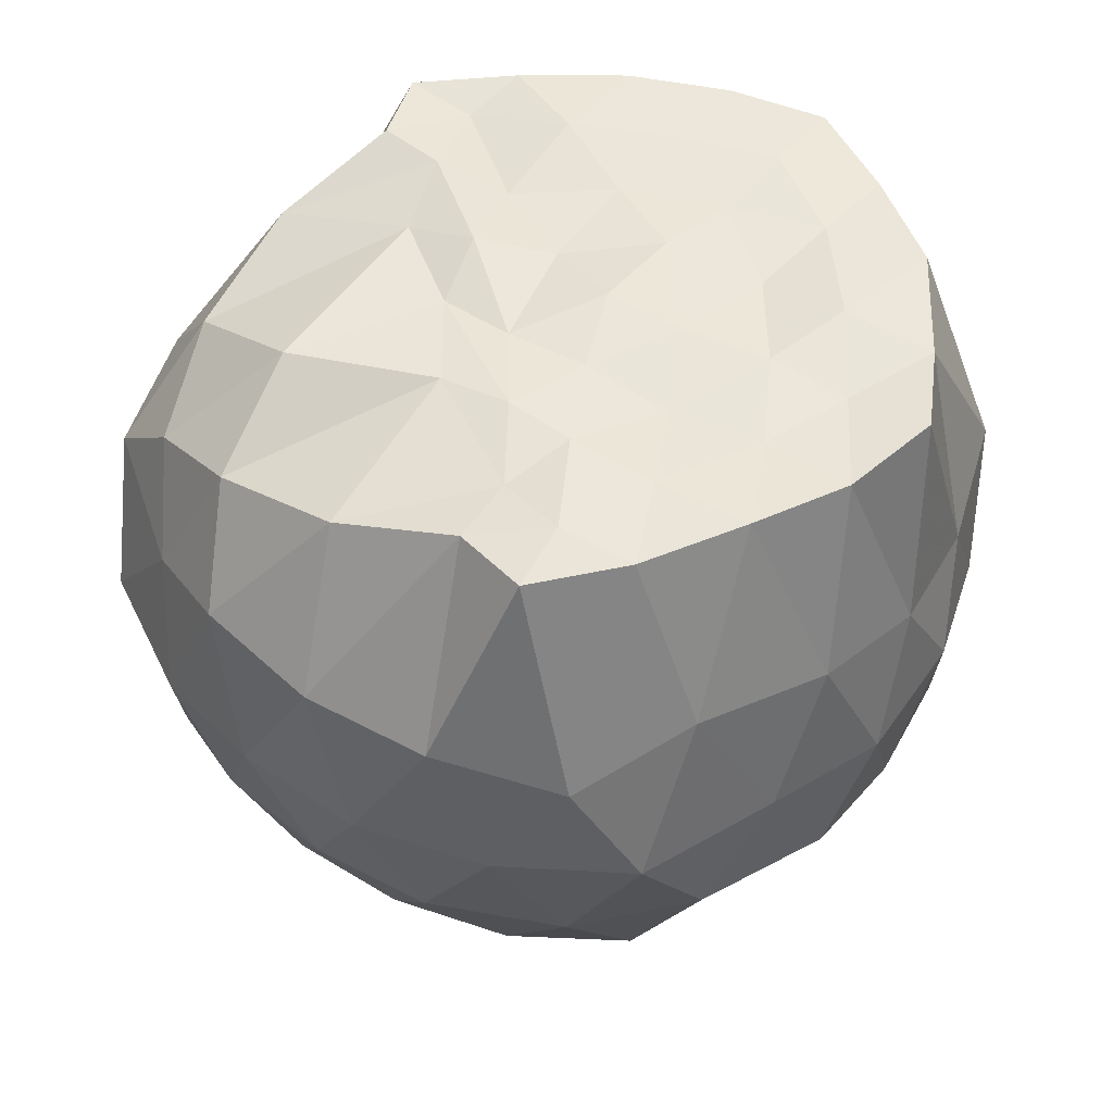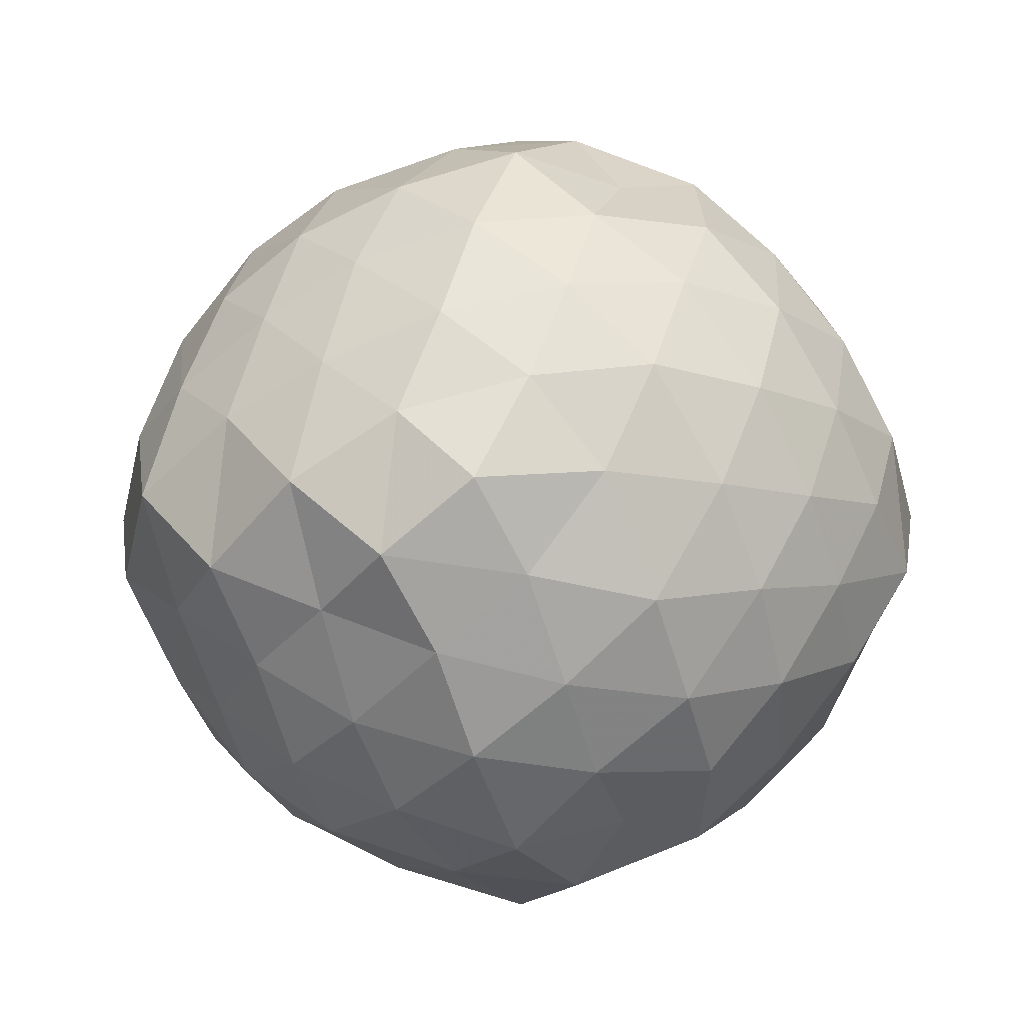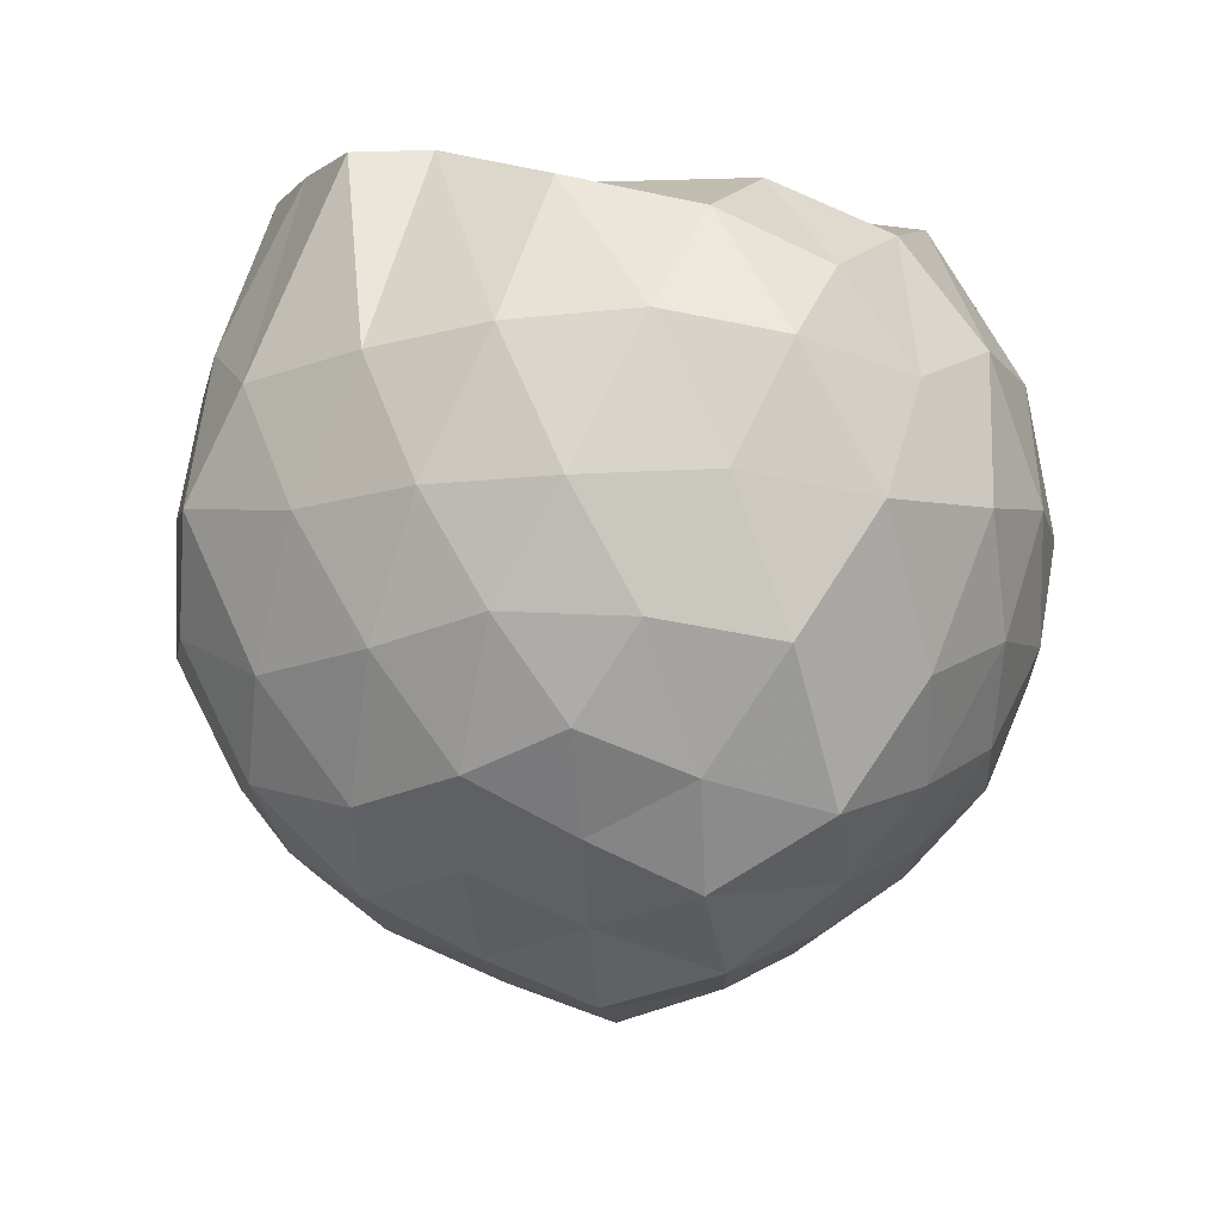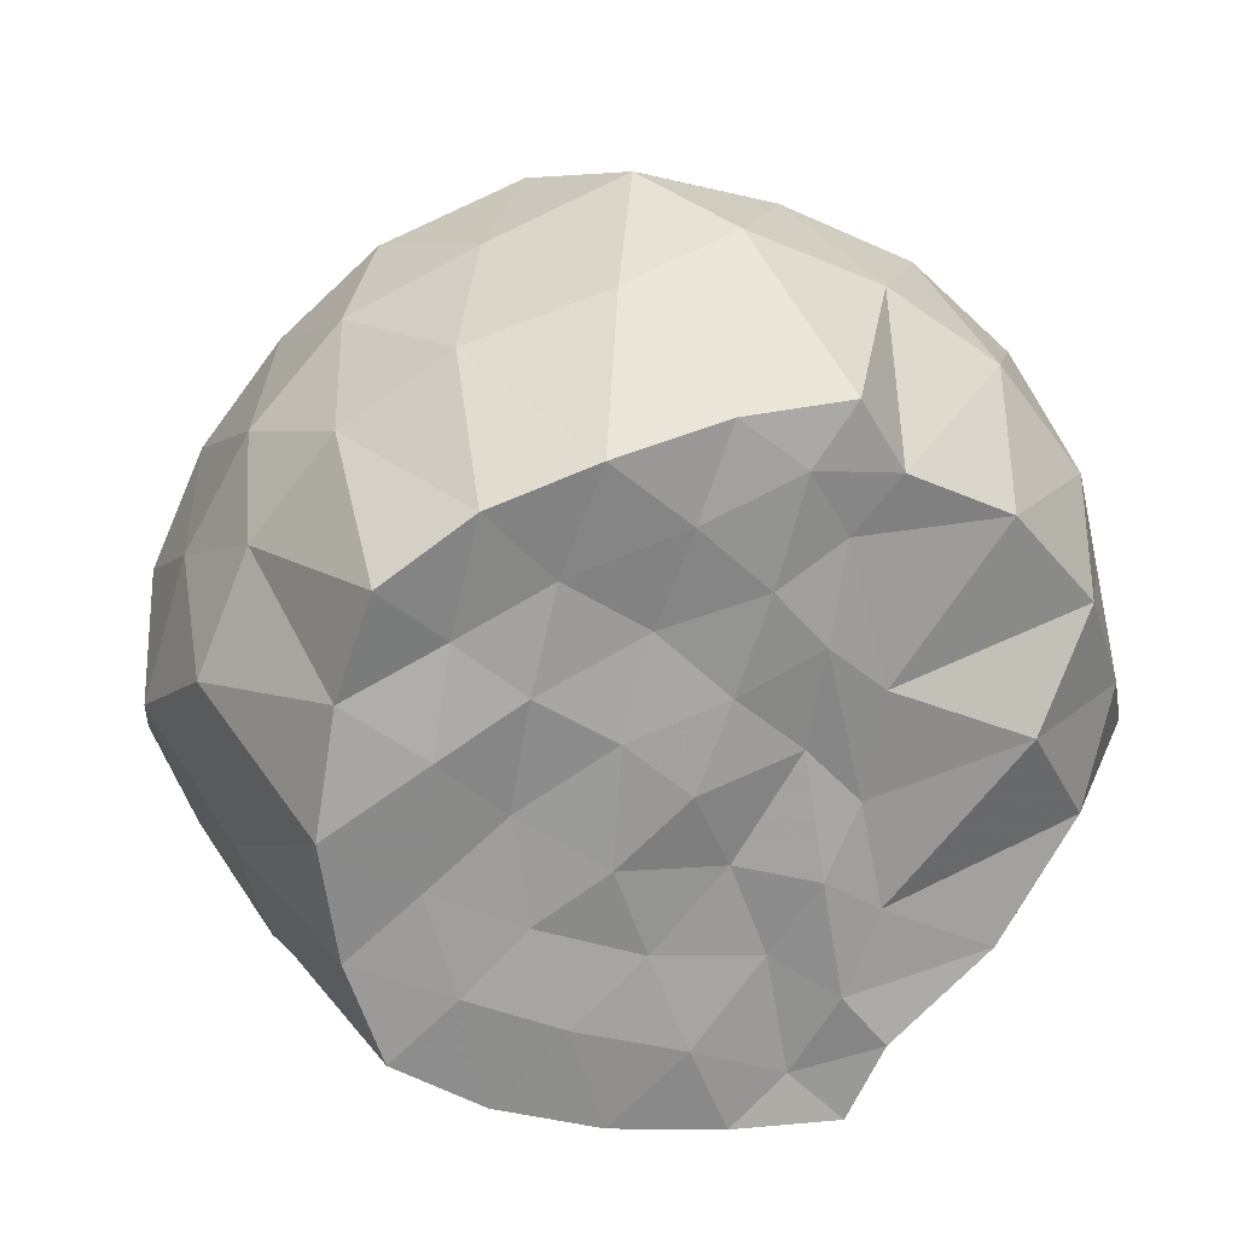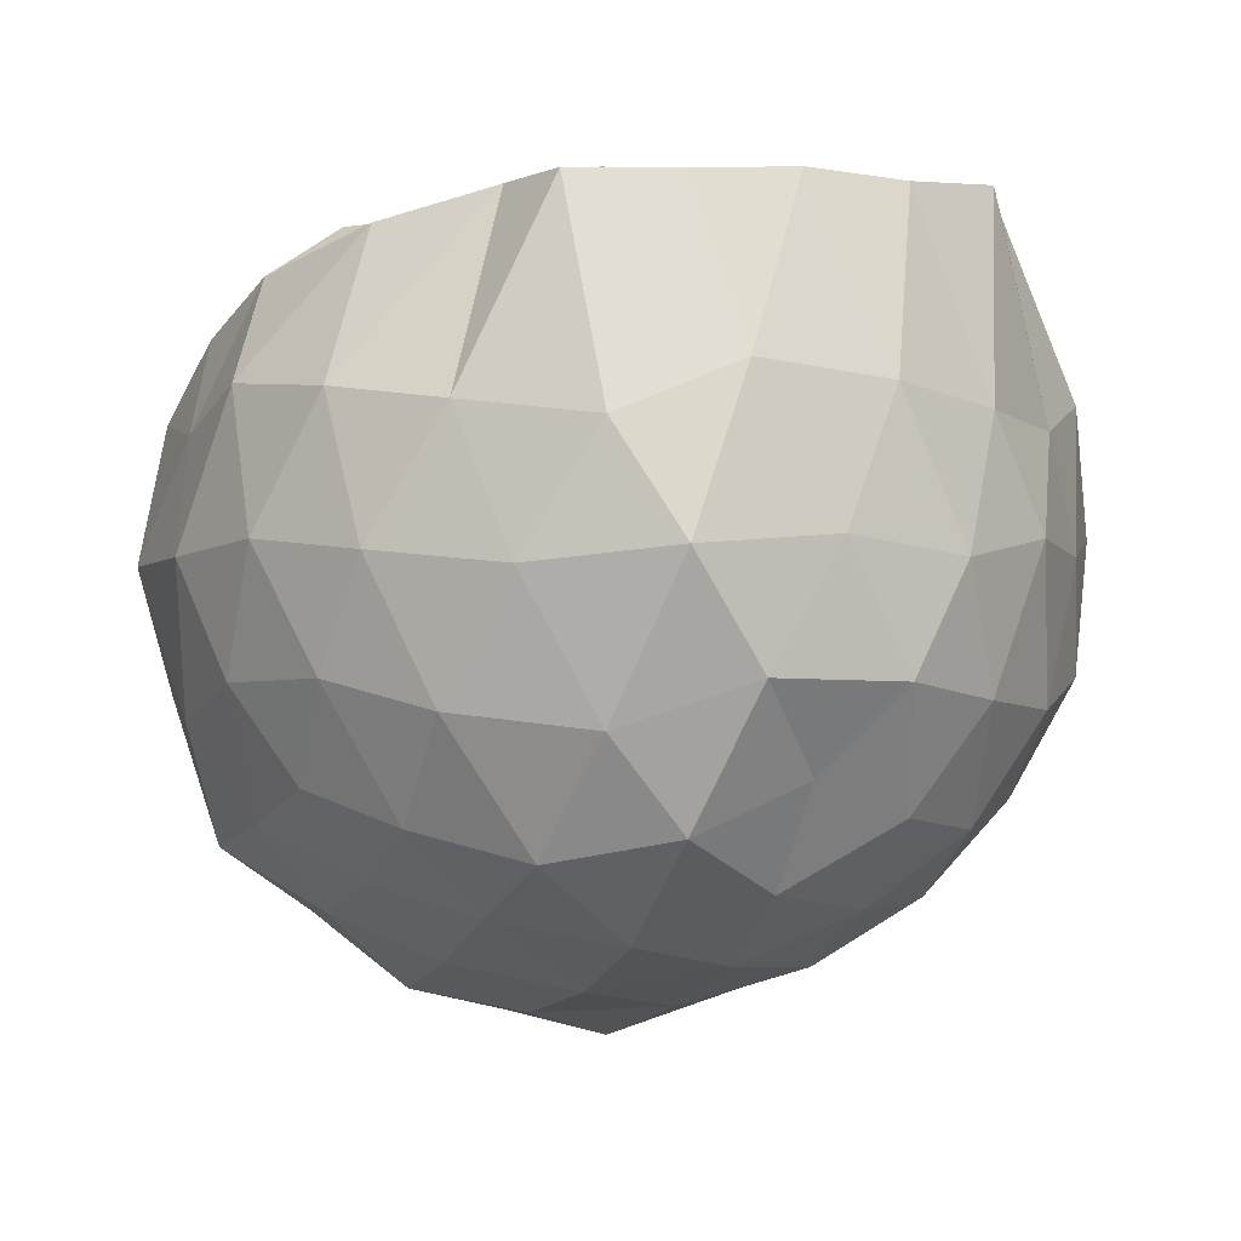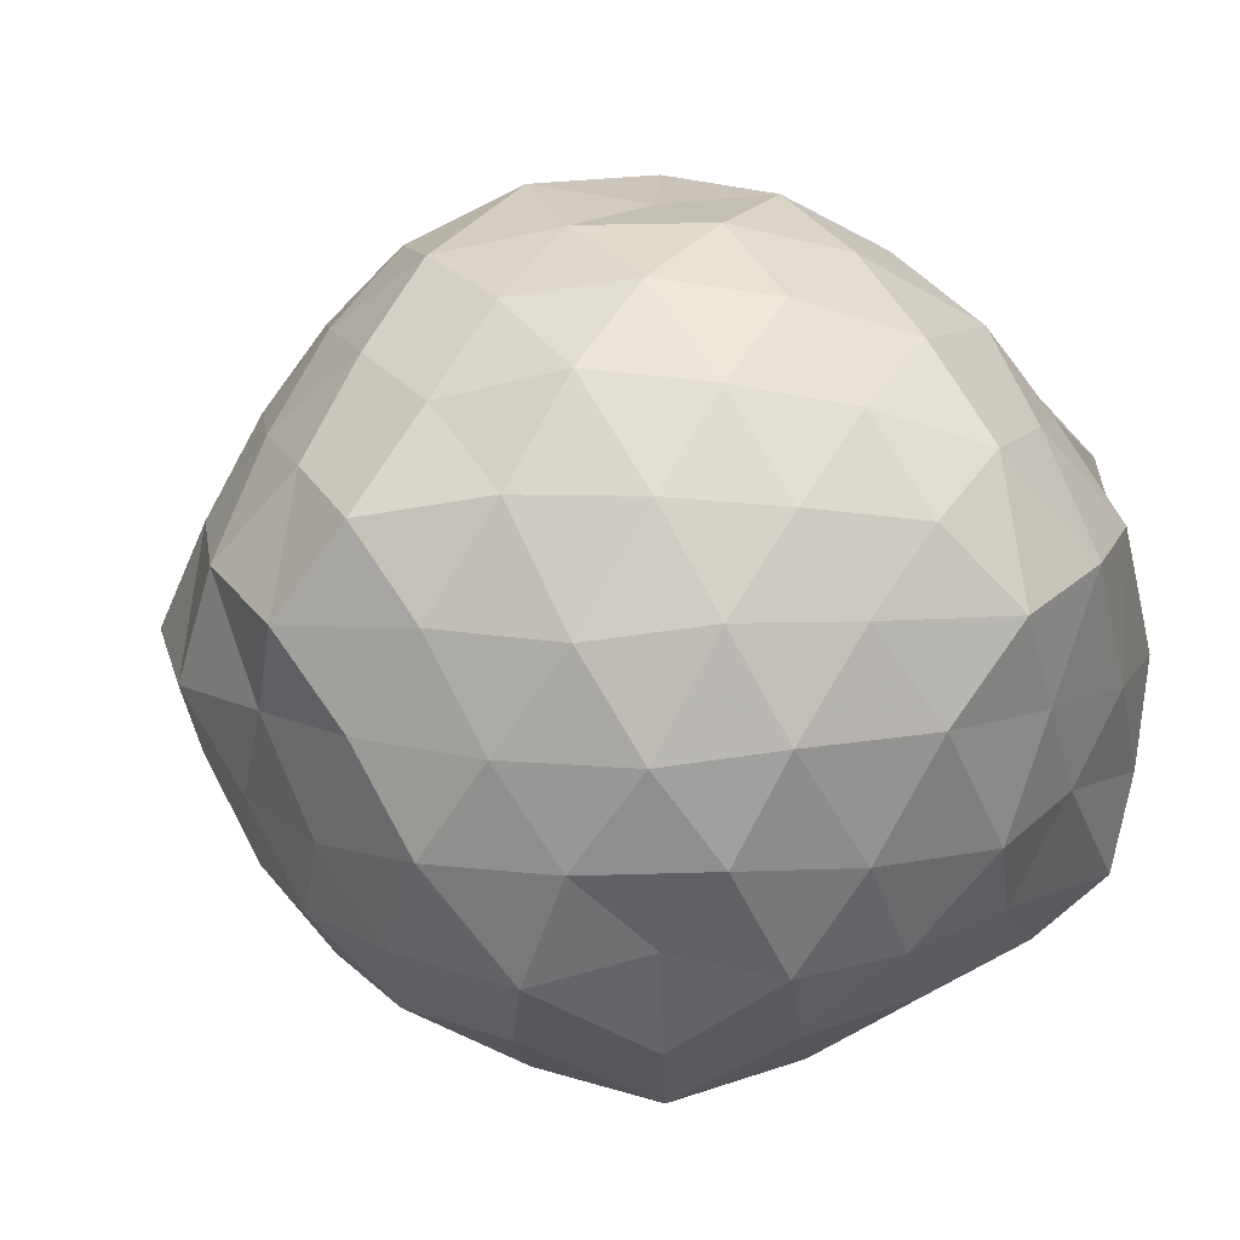
<metadata>
{"format":"obj","ext":"obj","renderer":"f3d","projection":"perspective","resolution":1024,"background":"white","views":[{"elev":51.4,"azim":170.4,"up":"+Z"},{"elev":-5.3,"azim":-176.6,"up":"+Y"},{"elev":-6.5,"azim":59.0,"up":"+Z"},{"elev":22.3,"azim":-16.2,"up":"+Y"},{"elev":0.5,"azim":173.5,"up":"+Z"},{"elev":-15.6,"azim":-146.7,"up":"+Y"}]}
</metadata>
<code>
v -1.606 -0.01086 0.9994
v -1.463 -0.02097 -0.7951
v -0.6147 -0.02108 0.7041
v -0.7293 0.212 0.8168
v -0.942 0.4455 0.9024
v -1.196 0.5779 0.9668
v -1.292 0.734 0.9789
v -1.53 0.722 0.9826
v -1.776 0.6683 0.9969
v -2.004 0.5909 0.982
v -2.203 0.4674 0.9931
v -2.272 0.2423 0.9613
v -2.32 -0.01694 0.9832
v -2.278 -0.2785 0.9659
v -2.202 -0.499 0.9793
v -2.007 -0.6233 0.9815
v -1.779 -0.7002 0.9937
v -1.528 -0.7481 0.9897
v -1.282 -0.7706 0.9838
v -1.201 -0.6121 0.9915
v -0.9411 -0.4772 0.9018
v -0.7344 -0.2441 0.8232
v -0.5731 0.1504 0.4903
v -0.6647 0.394 0.5836
v -0.8435 0.6329 0.5646
v -1.077 0.8025 0.5311
v -1.361 0.9303 0.4965
v -1.641 0.8698 0.61
v -1.946 0.7661 0.5746
v -2.171 0.6092 0.5289
v -2.34 0.3866 0.4971
v -2.461 0.1471 0.5651
v -2.414 -0.1815 0.6198
v -2.343 -0.4163 0.4986
v -2.171 -0.6413 0.5283
v -1.946 -0.7981 0.5742
v -1.641 -0.9022 0.6105
v -1.36 -0.9617 0.4966
v -1.078 -0.8355 0.5315
v -0.8442 -0.666 0.5646
v -0.6634 -0.4251 0.5849
v -0.5168 -0.189 0.5298
v -0.5494 0.3088 0.2365
v -0.699 0.5576 0.2703
v -0.9105 0.7609 0.247
v -1.191 0.896 0.2195
v -1.509 0.9932 0.2551
v -1.823 0.8757 0.277
v -2.093 0.7357 0.2343
v -2.294 0.5367 0.2738
v -2.427 0.2789 0.2374
v -2.529 -0.01564 0.2783
v -2.427 -0.3115 0.2362
v -2.294 -0.5691 0.2742
v -2.093 -0.7678 0.2341
v -1.824 -0.9077 0.2768
v -1.508 -1.025 0.2542
v -1.192 -0.9291 0.2201
v -0.9139 -0.7964 0.2435
v -0.701 -0.5919 0.2512
v -0.555 -0.3176 0.2658
v -0.4589 -0.02168 0.2191
v -0.6543 0.417 -0.0153
v -0.8315 0.6515 -0.000271
v -1.054 0.7945 -0.05997
v -1.363 0.89 -0.09468
v -1.663 0.9304 0.005588
v -1.966 0.8093 -0.006331
v -2.167 0.6175 -0.04931
v -2.336 0.3886 -0.07862
v -2.458 0.1552 -0.01892
v -2.492 -0.1807 0.0143
v -2.352 -0.4074 -0.06718
v -2.169 -0.6479 -0.04712
v -1.964 -0.8415 -0.006352
v -1.661 -0.9627 0.005622
v -1.364 -0.9235 -0.0934
v -1.054 -0.8267 -0.06006
v -0.8313 -0.6836 -0.0003657
v -0.6537 -0.4487 -0.0141
v -0.5269 -0.1931 -0.06184
v -0.5656 0.1609 -0.1049
v -0.7979 0.49 -0.2228
v -0.996 0.6306 -0.2946
v -1.247 0.7351 -0.3578
v -1.527 0.8292 -0.3029
v -1.782 0.7615 -0.1958
v -1.992 0.642 -0.2805
v -2.165 0.4323 -0.321
v -2.303 0.1938 -0.2747
v -2.404 -0.02944 -0.185
v -2.303 -0.231 -0.275
v -2.162 -0.4675 -0.3218
v -1.993 -0.6746 -0.2822
v -1.783 -0.7963 -0.1946
v -1.528 -0.8613 -0.3017
v -1.247 -0.7669 -0.3583
v -0.9917 -0.6586 -0.304
v -0.7965 -0.5228 -0.2188
v -0.7081 -0.2853 -0.3128
v -0.6314 -0.01586 -0.3791
v -0.7097 0.2546 -0.3113
v -0.8957 -0.004684 0.9473
v -1.218 0.1464 0.9694
v -1.304 0.4642 0.9706
v -1.391 0.6125 0.9977
v -1.607 0.5238 0.9938
v -1.857 0.4378 0.967
v -2.058 0.3398 0.9612
v -2.101 0.1203 0.996
v -2.124 -0.1496 0.977
v -2.062 -0.3728 0.9922
v -1.85 -0.4696 1.001
v -1.612 -0.5511 1.004
v -1.399 -0.6533 0.968
v -1.3 -0.4873 0.9955
v -1.211 -0.3202 0.964
v -1.258 -0.0848 0.9601
v -1.347 0.2573 0.9913
v -1.456 0.381 0.9933
v -1.677 0.3176 0.9641
v -1.915 0.2192 0.9814
v -1.952 -0.0198 0.9623
v -1.921 -0.251 0.9771
v -1.691 -0.3396 0.9851
v -1.447 -0.3836 0.9684
v -1.345 -0.2277 0.9992
v -1.379 0.04522 0.9715
v -1.525 0.1711 0.9806
v -1.746 0.1116 0.9917
v -1.763 -0.1452 0.9957
v -1.524 -0.1797 0.9664
v -0.9297 0.4043 -0.4191
v -1.157 0.5276 -0.4813
v -1.444 0.6085 -0.5325
v -1.725 0.6457 -0.4301
v -1.936 0.4716 -0.479
v -2.111 0.2189 -0.4787
v -2.229 -0.02954 -0.4074
v -2.109 -0.2531 -0.4806
v -1.938 -0.5068 -0.4761
v -1.723 -0.6784 -0.4316
v -1.444 -0.641 -0.5338
v -1.158 -0.5613 -0.4834
v -0.9203 -0.4254 -0.4253
v -0.8269 -0.2015 -0.5347
v -0.8573 0.1547 -0.505
v -1.095 0.2728 -0.5979
v -1.374 0.3788 -0.6492
v -1.666 0.4481 -0.5928
v -1.863 0.2564 -0.6193
v -2.018 -0.0167 -0.5775
v -1.866 -0.2867 -0.6208
v -1.659 -0.4771 -0.596
v -1.367 -0.406 -0.6563
v -1.095 -0.3053 -0.5957
v -1.034 -0.01637 -0.6871
v -1.282 0.1383 -0.7218
v -1.581 0.2198 -0.7019
v -1.752 0.002758 -0.6945
v -1.578 -0.2337 -0.7074
v -1.251 -0.191 -0.7585
f 3 23 4
f 4 23 24
f 4 24 5
f 5 24 25
f 5 25 6
f 6 25 26
f 6 26 7
f 7 26 27
f 7 27 8
f 8 27 28
f 8 28 9
f 9 28 29
f 9 29 10
f 10 29 30
f 10 30 11
f 11 30 31
f 11 31 12
f 12 31 32
f 12 32 13
f 13 32 33
f 13 33 14
f 14 33 34
f 14 34 15
f 15 34 35
f 15 35 16
f 16 35 36
f 16 36 17
f 17 36 37
f 17 37 18
f 18 37 38
f 18 38 19
f 19 38 39
f 19 39 20
f 20 39 40
f 20 40 21
f 21 40 41
f 21 41 22
f 22 41 42
f 22 42 3
f 3 42 23
f 23 43 24
f 24 43 44
f 24 44 25
f 25 44 45
f 25 45 26
f 26 45 46
f 26 46 27
f 27 46 47
f 27 47 28
f 28 47 48
f 28 48 29
f 29 48 49
f 29 49 30
f 30 49 50
f 30 50 31
f 31 50 51
f 31 51 32
f 32 51 52
f 32 52 33
f 33 52 53
f 33 53 34
f 34 53 54
f 34 54 35
f 35 54 55
f 35 55 36
f 36 55 56
f 36 56 37
f 37 56 57
f 37 57 38
f 38 57 58
f 38 58 39
f 39 58 59
f 39 59 40
f 40 59 60
f 40 60 41
f 41 60 61
f 41 61 42
f 42 61 62
f 42 62 23
f 23 62 43
f 43 63 44
f 44 63 64
f 44 64 45
f 45 64 65
f 45 65 46
f 46 65 66
f 46 66 47
f 47 66 67
f 47 67 48
f 48 67 68
f 48 68 49
f 49 68 69
f 49 69 50
f 50 69 70
f 50 70 51
f 51 70 71
f 51 71 52
f 52 71 72
f 52 72 53
f 53 72 73
f 53 73 54
f 54 73 74
f 54 74 55
f 55 74 75
f 55 75 56
f 56 75 76
f 56 76 57
f 57 76 77
f 57 77 58
f 58 77 78
f 58 78 59
f 59 78 79
f 59 79 60
f 60 79 80
f 60 80 61
f 61 80 81
f 61 81 62
f 62 81 82
f 62 82 43
f 43 82 63
f 63 83 64
f 64 83 84
f 64 84 65
f 65 84 85
f 65 85 66
f 66 85 86
f 66 86 67
f 67 86 87
f 67 87 68
f 68 87 88
f 68 88 69
f 69 88 89
f 69 89 70
f 70 89 90
f 70 90 71
f 71 90 91
f 71 91 72
f 72 91 92
f 72 92 73
f 73 92 93
f 73 93 74
f 74 93 94
f 74 94 75
f 75 94 95
f 75 95 76
f 76 95 96
f 76 96 77
f 77 96 97
f 77 97 78
f 78 97 98
f 78 98 79
f 79 98 99
f 79 99 80
f 80 99 100
f 80 100 81
f 81 100 101
f 81 101 82
f 82 101 102
f 82 102 63
f 63 102 83
f 103 104 118
f 104 119 118
f 104 105 119
f 105 120 119
f 105 106 120
f 106 107 120
f 107 121 120
f 107 108 121
f 108 122 121
f 108 109 122
f 109 110 122
f 110 123 122
f 110 111 123
f 111 124 123
f 111 112 124
f 112 113 124
f 113 125 124
f 113 114 125
f 114 126 125
f 114 115 126
f 115 116 126
f 116 127 126
f 116 117 127
f 117 118 127
f 117 103 118
f 118 119 128
f 119 129 128
f 119 120 129
f 120 121 129
f 121 130 129
f 121 122 130
f 122 123 130
f 123 131 130
f 123 124 131
f 124 125 131
f 125 132 131
f 125 126 132
f 126 127 132
f 127 128 132
f 127 118 128
f 133 148 134
f 134 148 149
f 134 149 135
f 135 149 150
f 135 150 136
f 136 150 137
f 137 150 151
f 137 151 138
f 138 151 152
f 138 152 139
f 139 152 140
f 140 152 153
f 140 153 141
f 141 153 154
f 141 154 142
f 142 154 143
f 143 154 155
f 143 155 144
f 144 155 156
f 144 156 145
f 145 156 146
f 146 156 157
f 146 157 147
f 147 157 148
f 147 148 133
f 148 158 149
f 149 158 159
f 149 159 150
f 150 159 151
f 151 159 160
f 151 160 152
f 152 160 153
f 153 160 161
f 153 161 154
f 154 161 155
f 155 161 162
f 155 162 156
f 156 162 157
f 157 162 158
f 157 158 148
f 3 4 103
f 103 4 104
f 4 5 104
f 104 5 105
f 5 6 105
f 105 6 106
f 6 7 106
f 7 8 106
f 106 8 107
f 8 9 107
f 107 9 108
f 9 10 108
f 108 10 109
f 10 11 109
f 11 12 109
f 109 12 110
f 12 13 110
f 110 13 111
f 13 14 111
f 111 14 112
f 14 15 112
f 15 16 112
f 112 16 113
f 16 17 113
f 113 17 114
f 17 18 114
f 114 18 115
f 18 19 115
f 19 20 115
f 115 20 116
f 20 21 116
f 116 21 117
f 21 22 117
f 117 22 103
f 22 3 103
f 83 133 84
f 84 133 134
f 84 134 85
f 85 134 135
f 85 135 86
f 86 135 136
f 86 136 87
f 87 136 88
f 88 136 137
f 88 137 89
f 89 137 138
f 89 138 90
f 90 138 139
f 90 139 91
f 91 139 92
f 92 139 140
f 92 140 93
f 93 140 141
f 93 141 94
f 94 141 142
f 94 142 95
f 95 142 96
f 96 142 143
f 96 143 97
f 97 143 144
f 97 144 98
f 98 144 145
f 98 145 99
f 99 145 100
f 100 145 146
f 100 146 101
f 101 146 147
f 101 147 102
f 102 147 133
f 102 133 83
f 128 129 1
f 129 130 1
f 130 131 1
f 131 132 1
f 132 128 1
f 159 158 2
f 160 159 2
f 161 160 2
f 162 161 2
f 158 162 2

</code>
